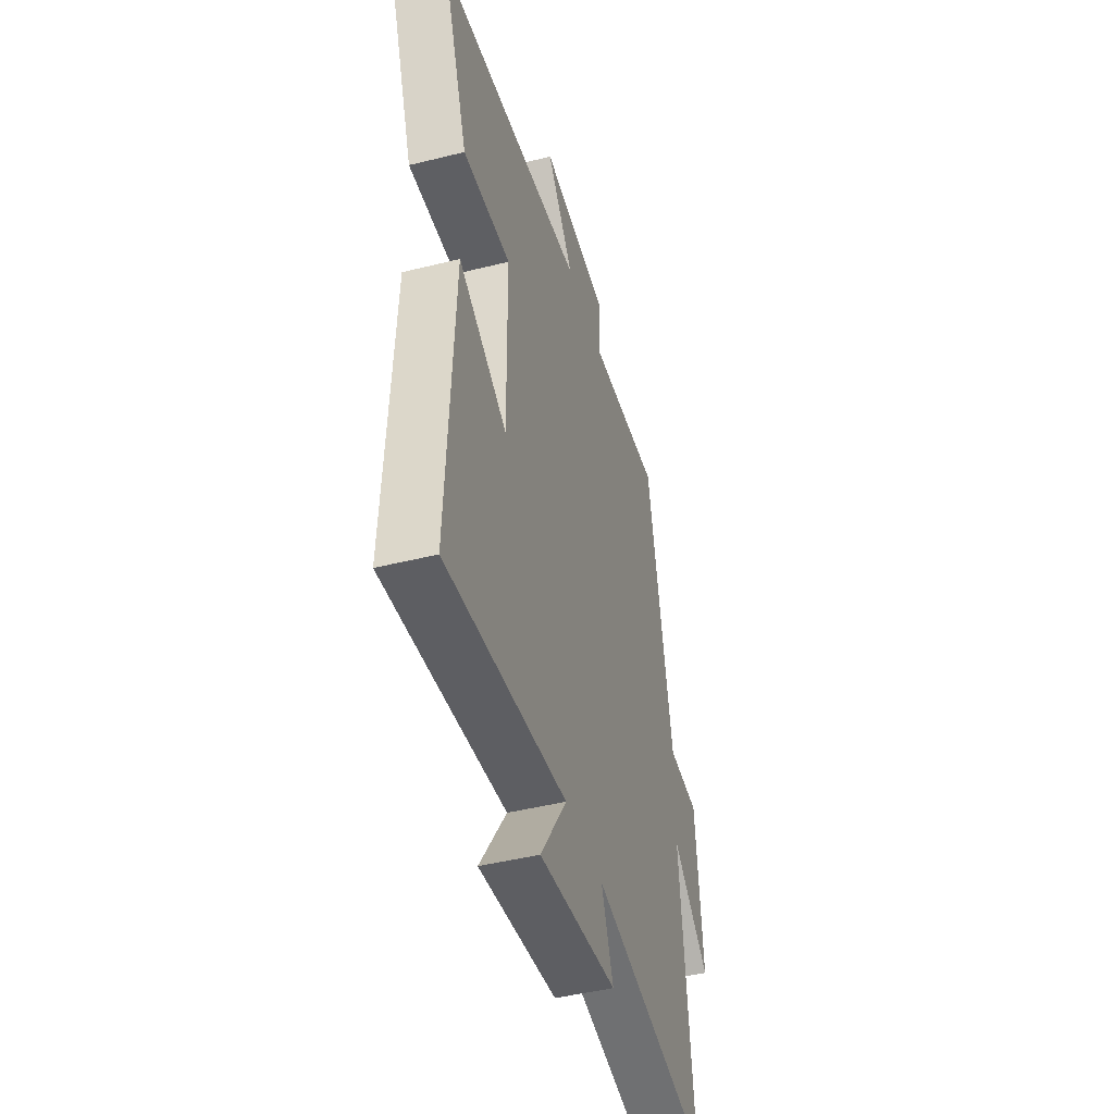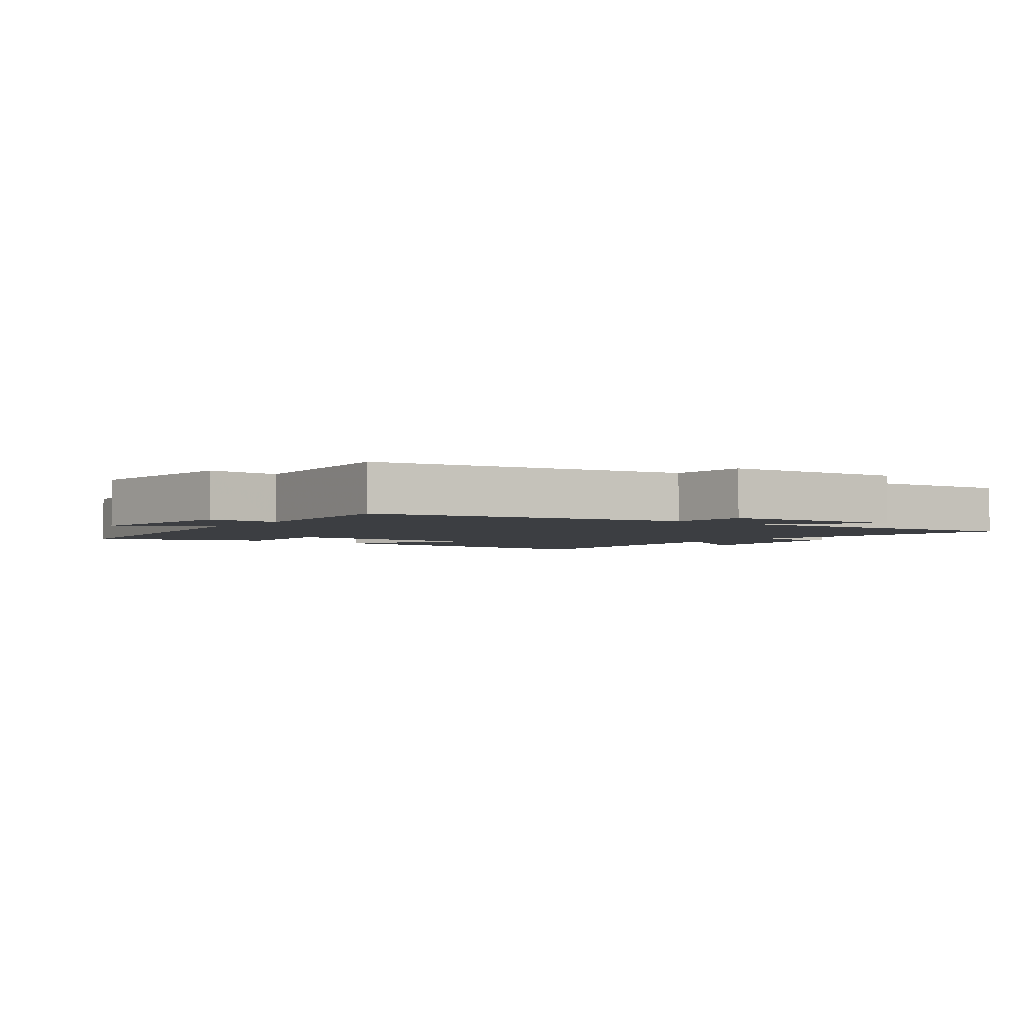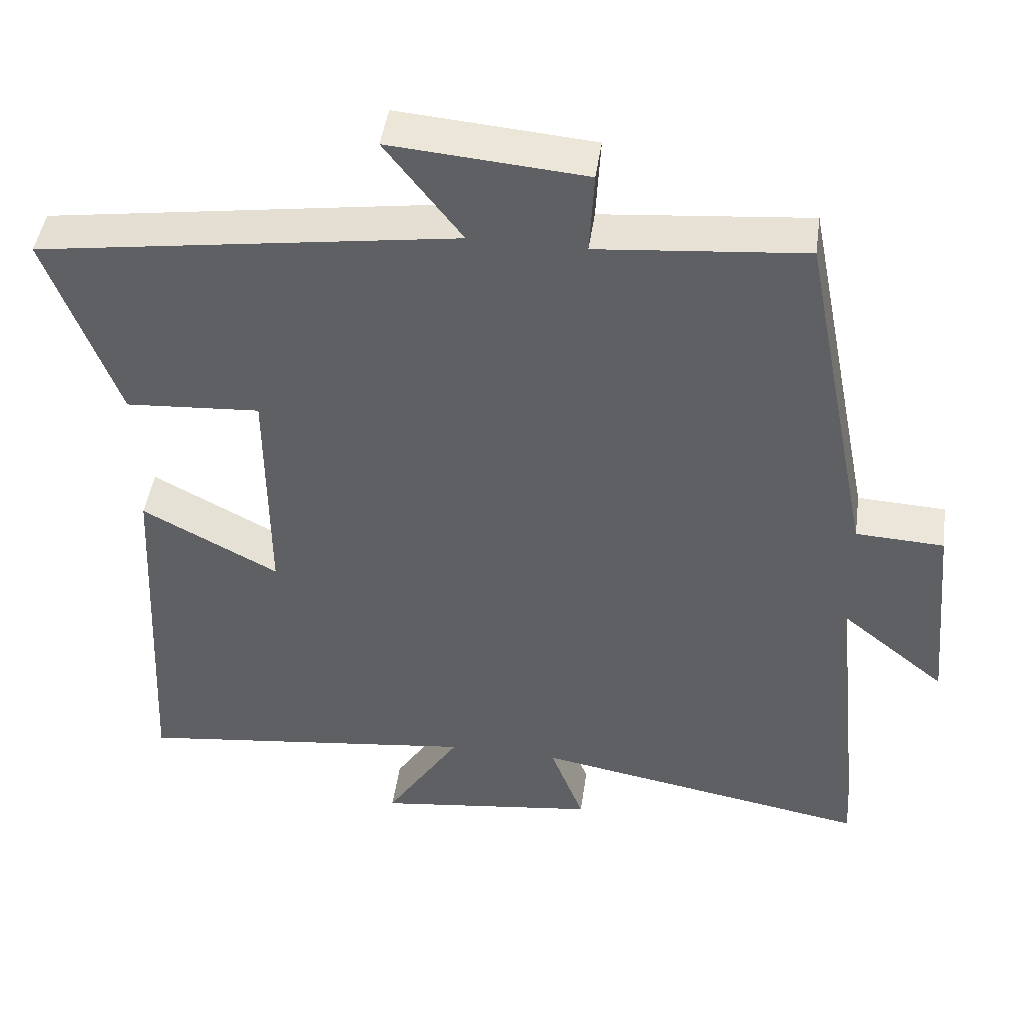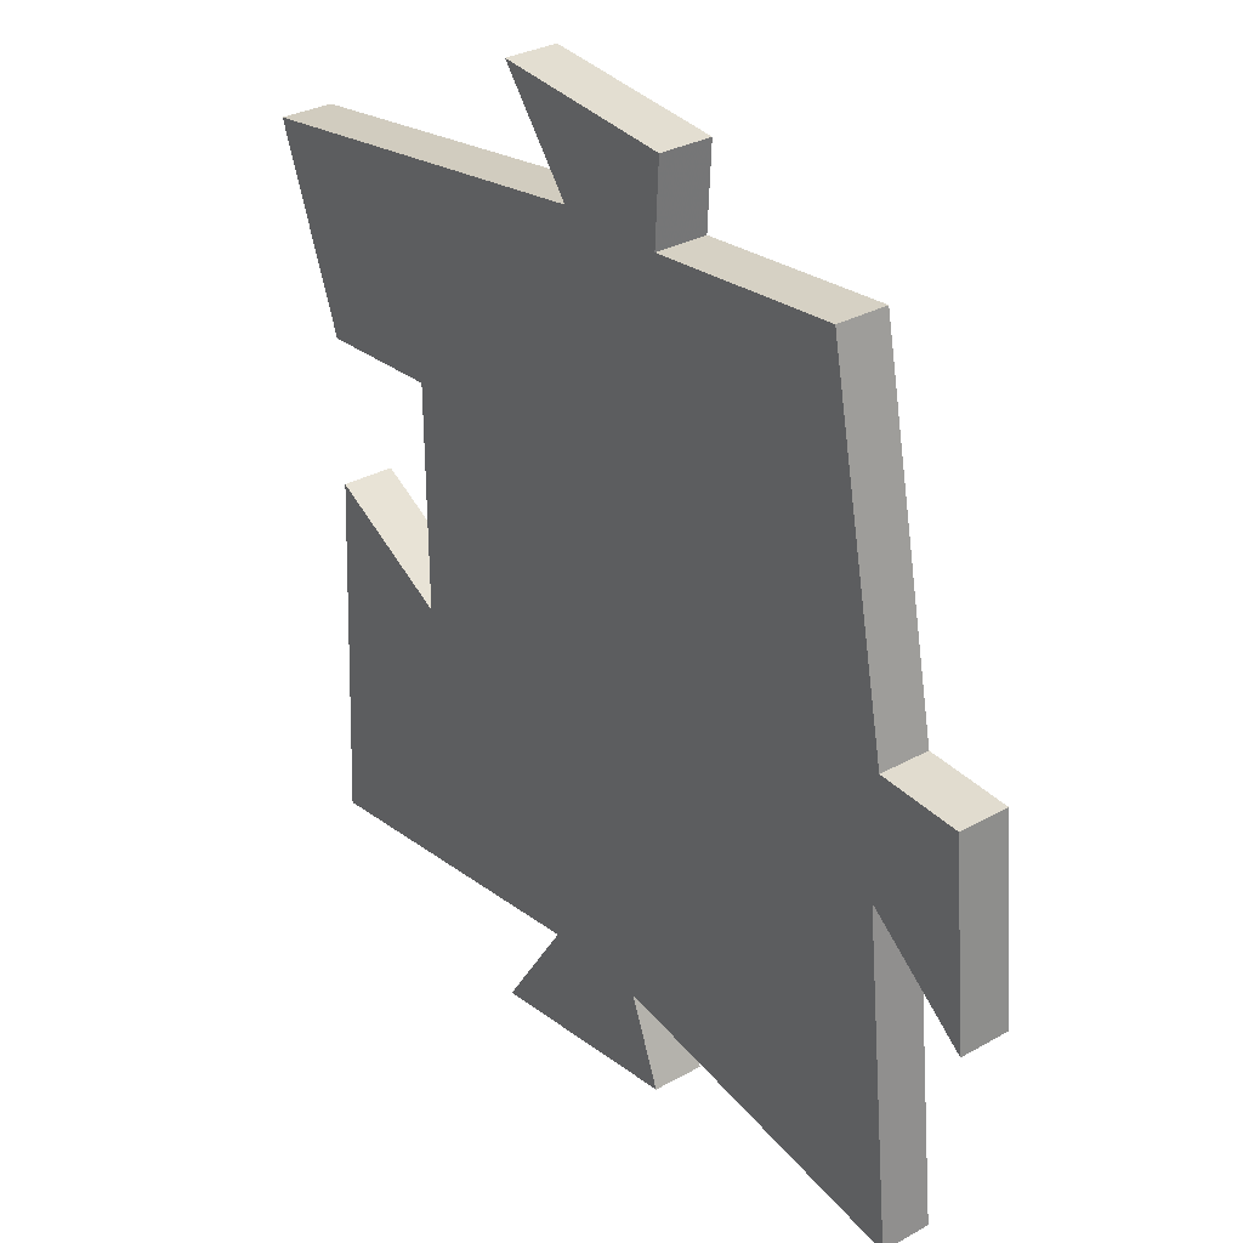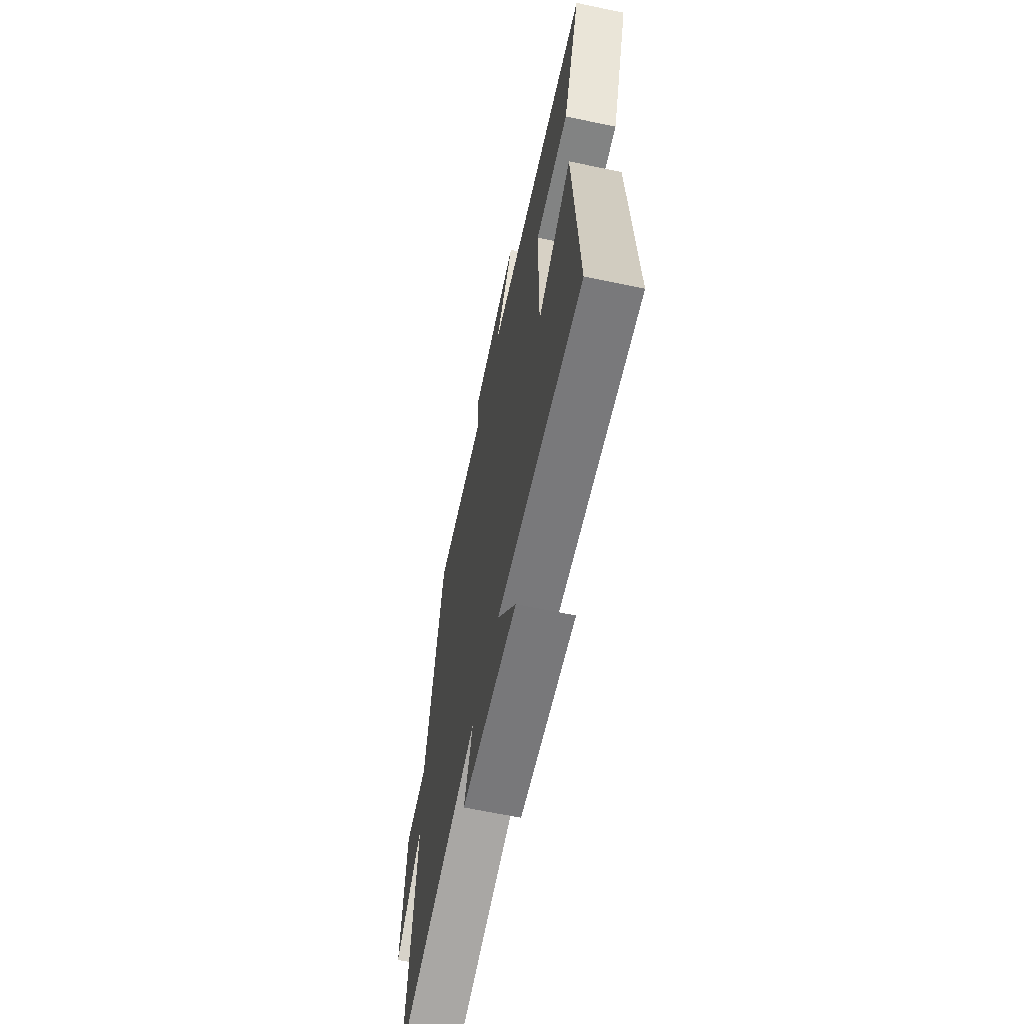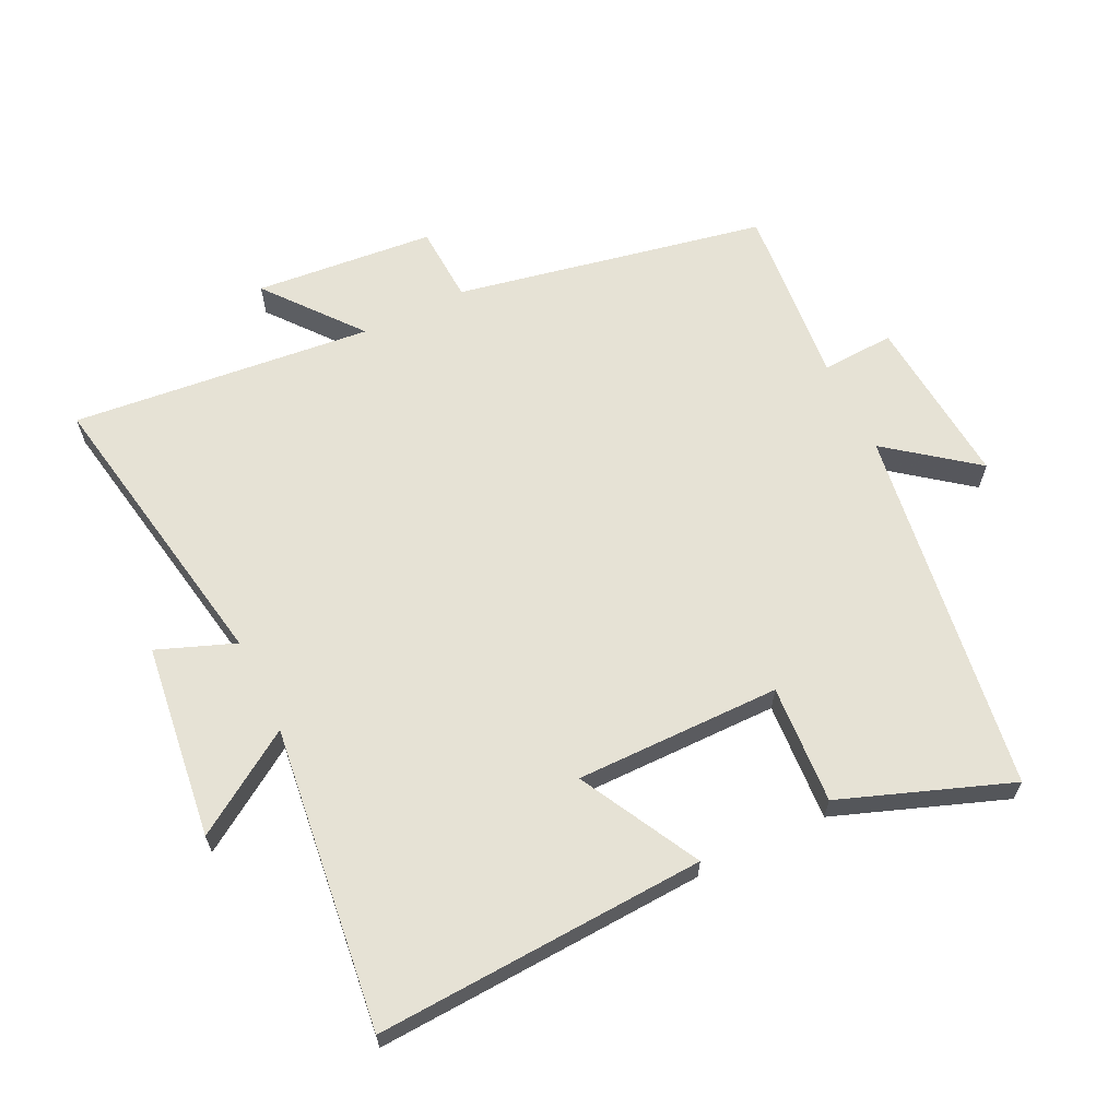
<metadata>
{"format":"obj","ext":"obj","renderer":"f3d","projection":"perspective","resolution":1024,"background":"white","views":[{"elev":-45.5,"azim":-74.0,"up":"+Z"},{"elev":-3.0,"azim":52.6,"up":"+Y"},{"elev":45.2,"azim":8.0,"up":"+Z"},{"elev":31.7,"azim":51.9,"up":"+Z"},{"elev":-64.7,"azim":-101.9,"up":"+Z"},{"elev":63.9,"azim":-116.0,"up":"+Y"}]}
</metadata>
<code>
v 0.405 0.07 0.525
v 0.5 0.07 0.048
v 0.619 0.07 0.042
v 0.645 0.07 -0.234
v 0.5 0.07 -0.118
v 0.548 0.07 -0.581
v 0.092 0.07 -0.5
v 0.138 0.07 -0.619
v -0.162 0.07 -0.657
v -0.06 0.07 -0.5
v -0.526 0.07 -0.556
v -0.5 0.07 -0.048
v -0.315 0.07 -0.146
v -0.317 0.07 0.17
v -0.5 0.07 0.158
v -0.596 0.07 0.418
v -0.029 0.07 0.5
v -0.133 0.07 0.634
v 0.131 0.07 0.612
v 0.125 0.07 0.5
v 0.405 0 0.525
v 0.5 0 0.048
v 0.619 0 0.042
v 0.645 0 -0.234
v 0.5 0 -0.118
v 0.548 0 -0.581
v 0.092 0 -0.5
v 0.138 0 -0.619
v -0.162 0 -0.657
v -0.06 0 -0.5
v -0.526 0 -0.556
v -0.5 0 -0.048
v -0.315 0 -0.146
v -0.317 0 0.17
v -0.5 0 0.158
v -0.596 0 0.418
v -0.029 0 0.5
v -0.133 0 0.634
v 0.131 0 0.612
v 0.125 0 0.5
f 17 18 19 20
f 15 16 17 20
f 14 15 20 1
f 13 14 1 2
f 10 11 12 13
f 10 13 2 3
f 7 8 9 10
f 7 10 3
f 5 6 7
f 5 7 3
f 3 4 5
f 40 39 38 37
f 40 37 36 35
f 21 40 35 34
f 22 21 34 33
f 33 32 31 30
f 23 22 33 30
f 30 29 28 27
f 23 30 27
f 27 26 25
f 23 27 25
f 25 24 23
f 1 21 22 2
f 2 22 23 3
f 3 23 24 4
f 4 24 25 5
f 5 25 26 6
f 6 26 27 7
f 7 27 28 8
f 8 28 29 9
f 9 29 30 10
f 10 30 31 11
f 11 31 32 12
f 12 32 33 13
f 13 33 34 14
f 14 34 35 15
f 15 35 36 16
f 16 36 37 17
f 17 37 38 18
f 18 38 39 19
f 19 39 40 20
f 20 40 21 1

</code>
